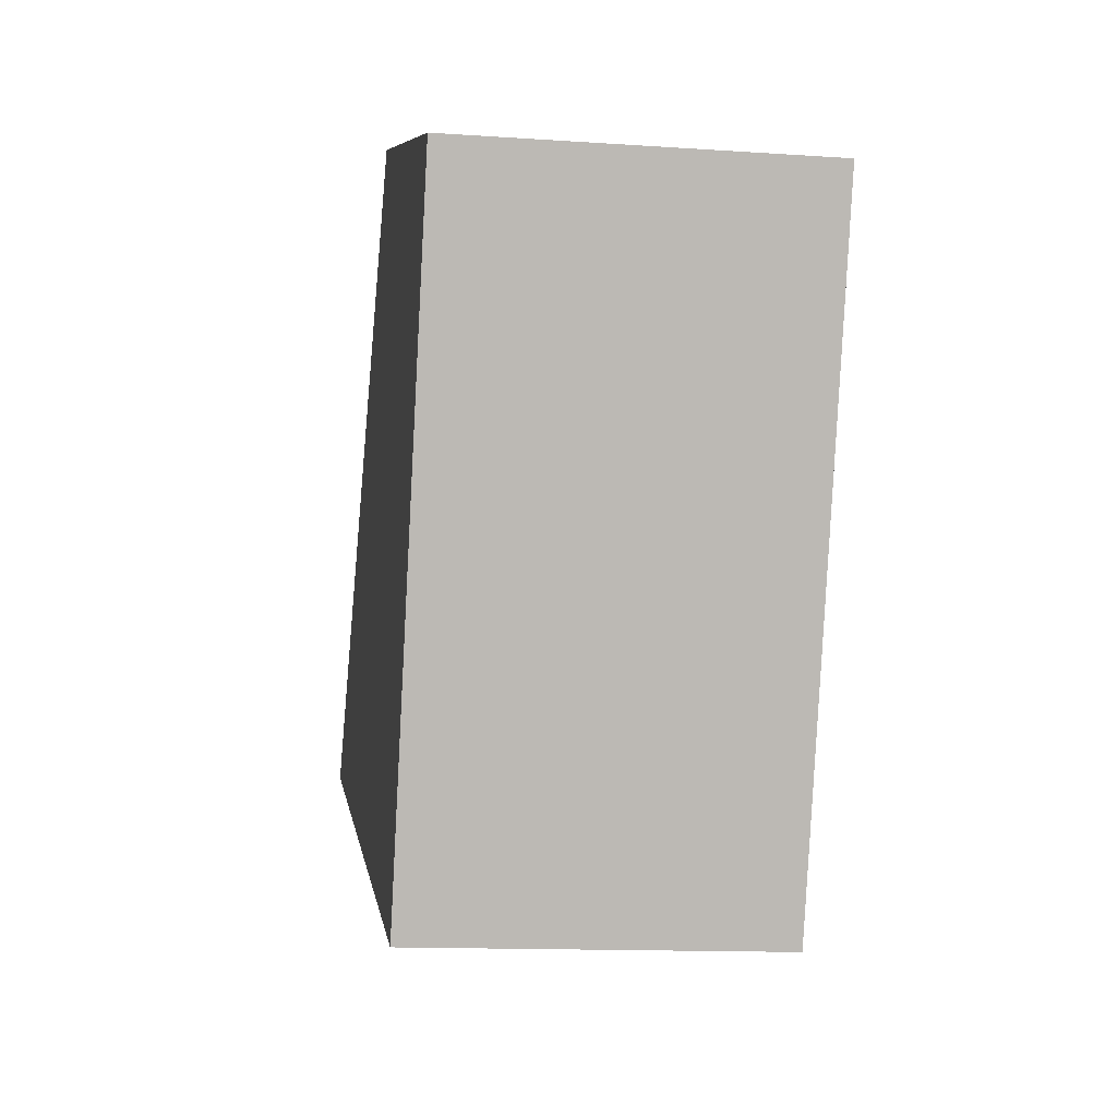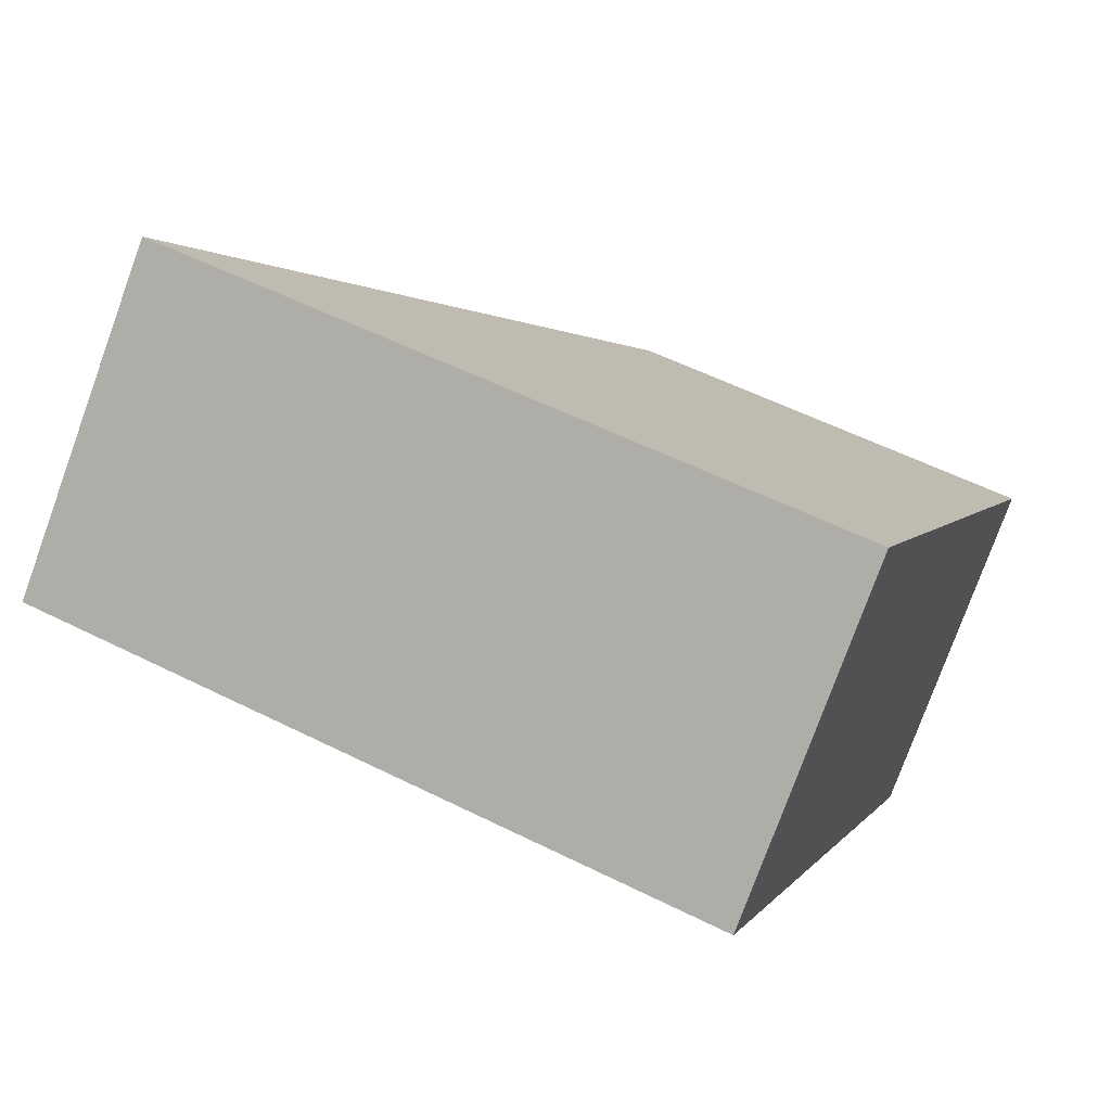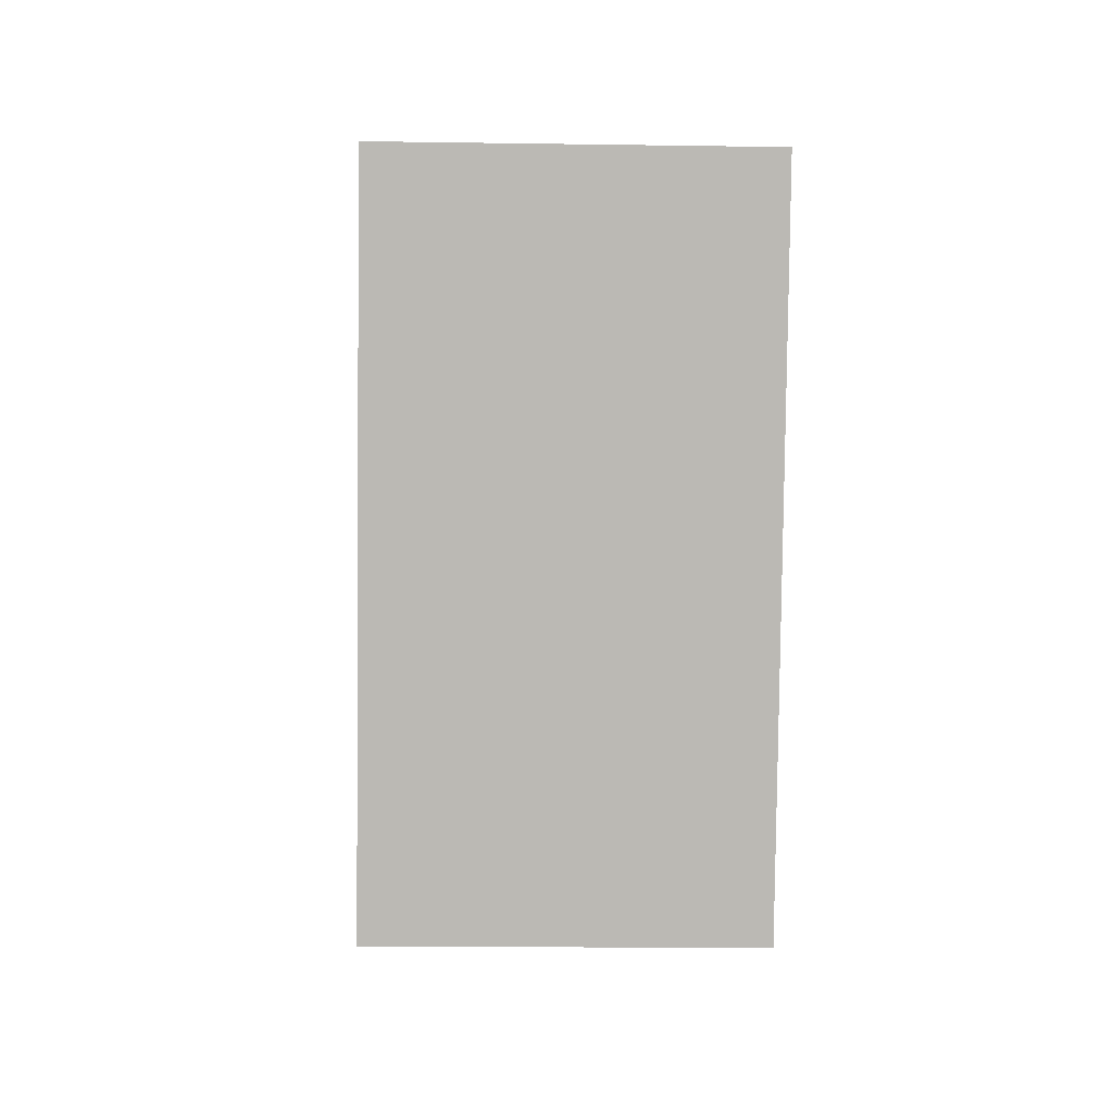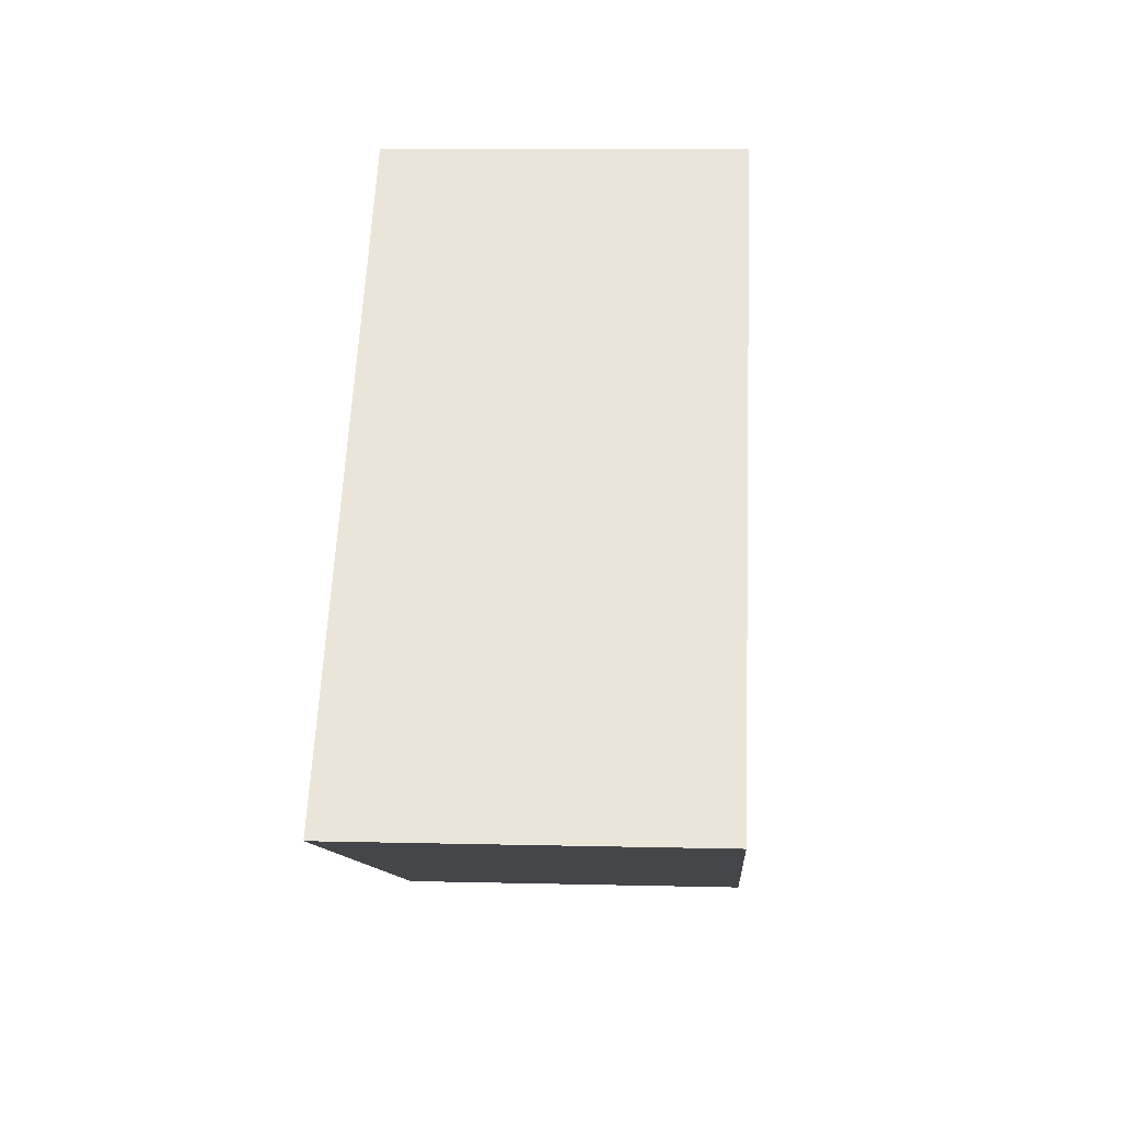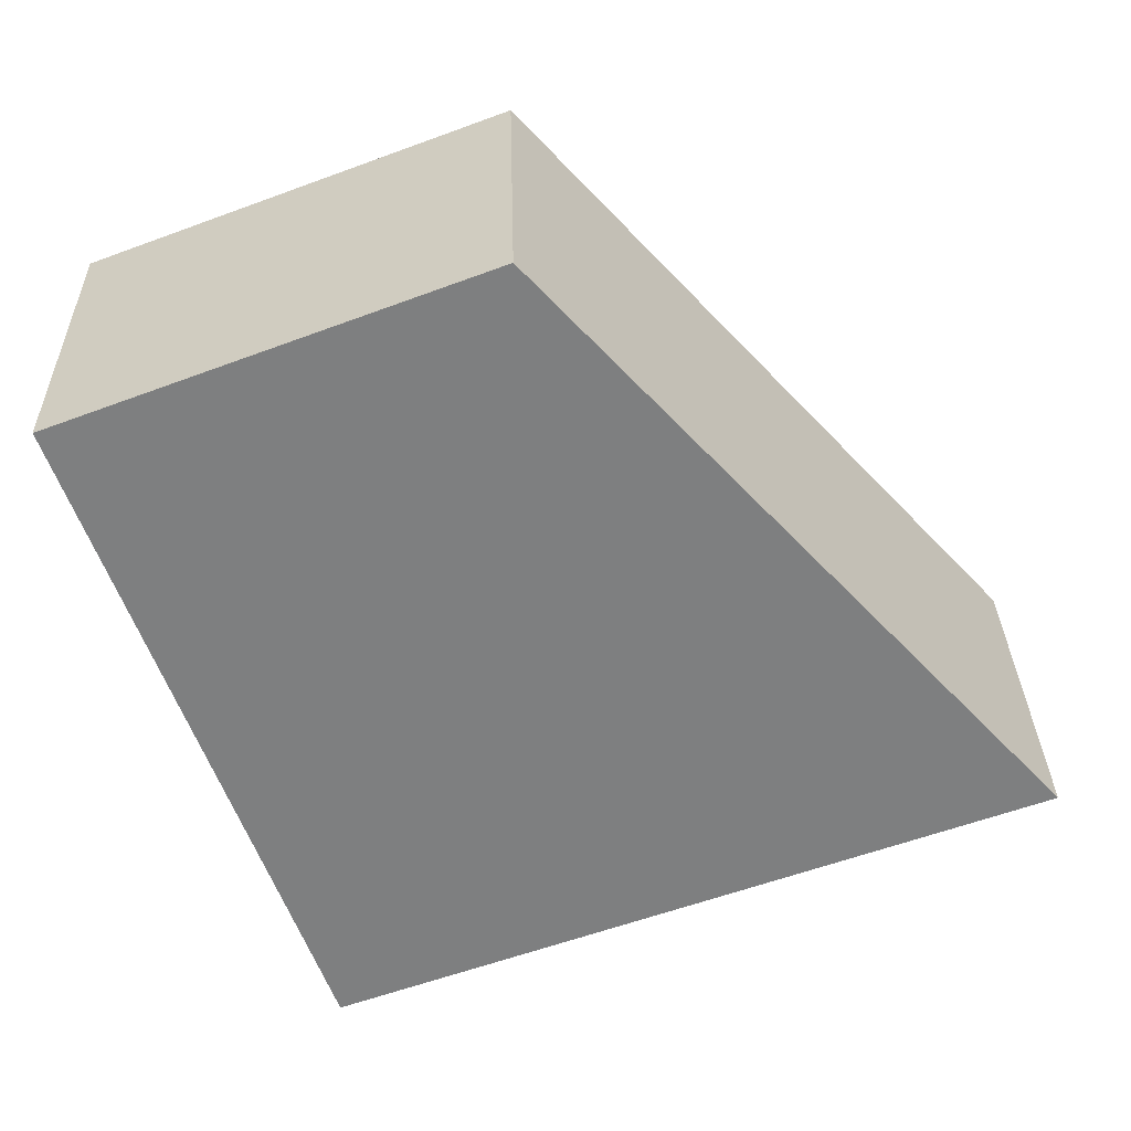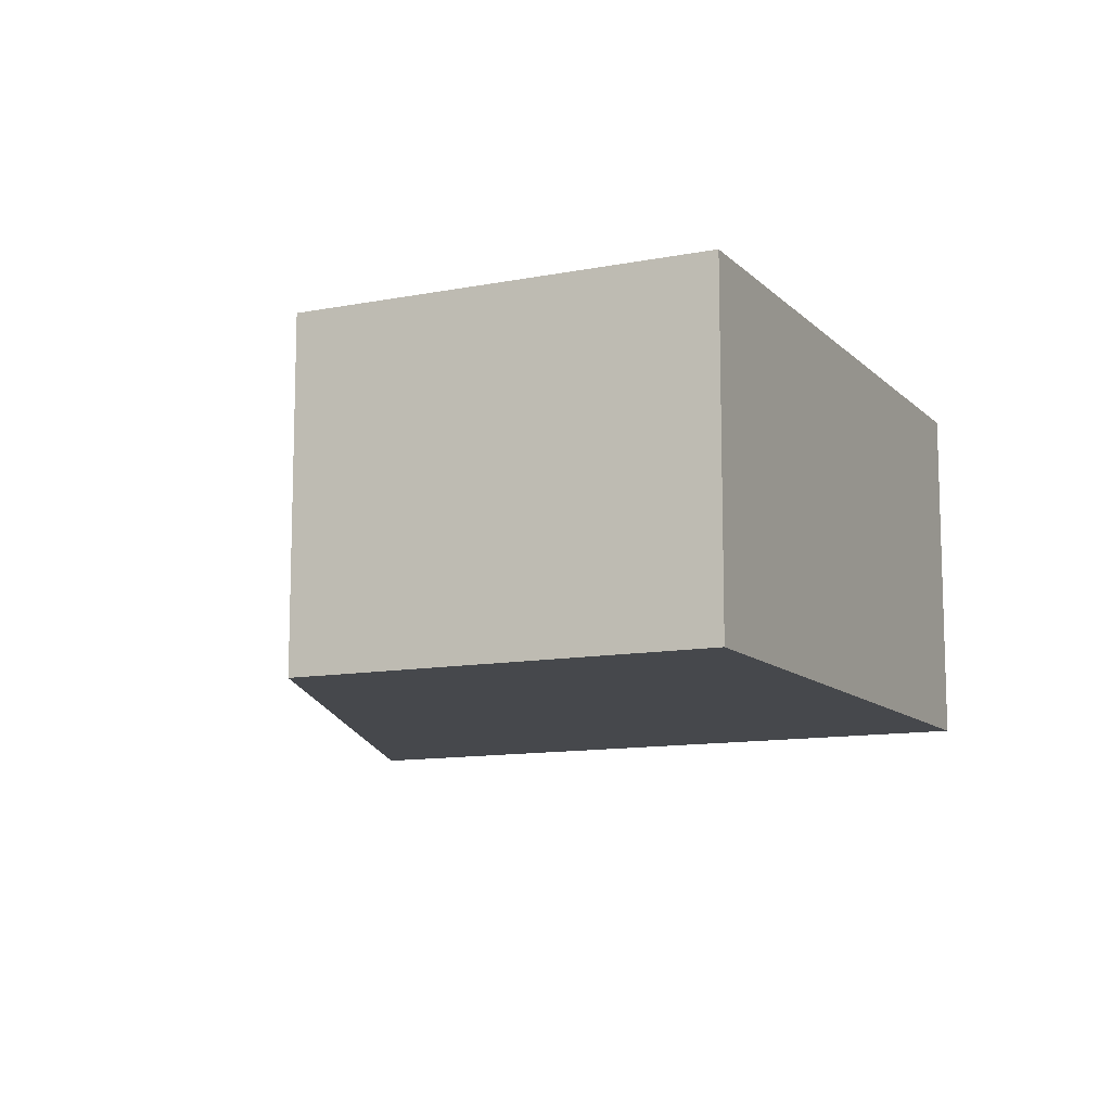
<metadata>
{"format":"obj","ext":"obj","renderer":"f3d","projection":"perspective","resolution":1024,"background":"white","views":[{"elev":-13.2,"azim":81.2,"up":"+Z"},{"elev":-78.0,"azim":-20.0,"up":"+Z"},{"elev":-13.0,"azim":88.0,"up":"+Z"},{"elev":9.6,"azim":-86.3,"up":"+Z"},{"elev":30.5,"azim":178.6,"up":"+Z"},{"elev":-11.2,"azim":45.9,"up":"+Y"}]}
</metadata>
<code>
v  4.127 2.155 -1.454
v  3.053 2.155 3.32
v  5.533 2.155 2.397
v  0 2.155 1.32e-16
v  5.533 -1.468e-16 2.397
v  4.127 8.903e-17 -1.454
v  0 0 0
v  3.053 -2.033e-16 3.32
g defaultobject
f 1 2 3
f 2 1 4
f 5 1 3
f 1 5 6
f 6 4 1
f 4 6 7
f 7 2 4
f 2 7 8
f 8 3 2
f 3 8 5
f 5 7 6
f 7 5 8

</code>
